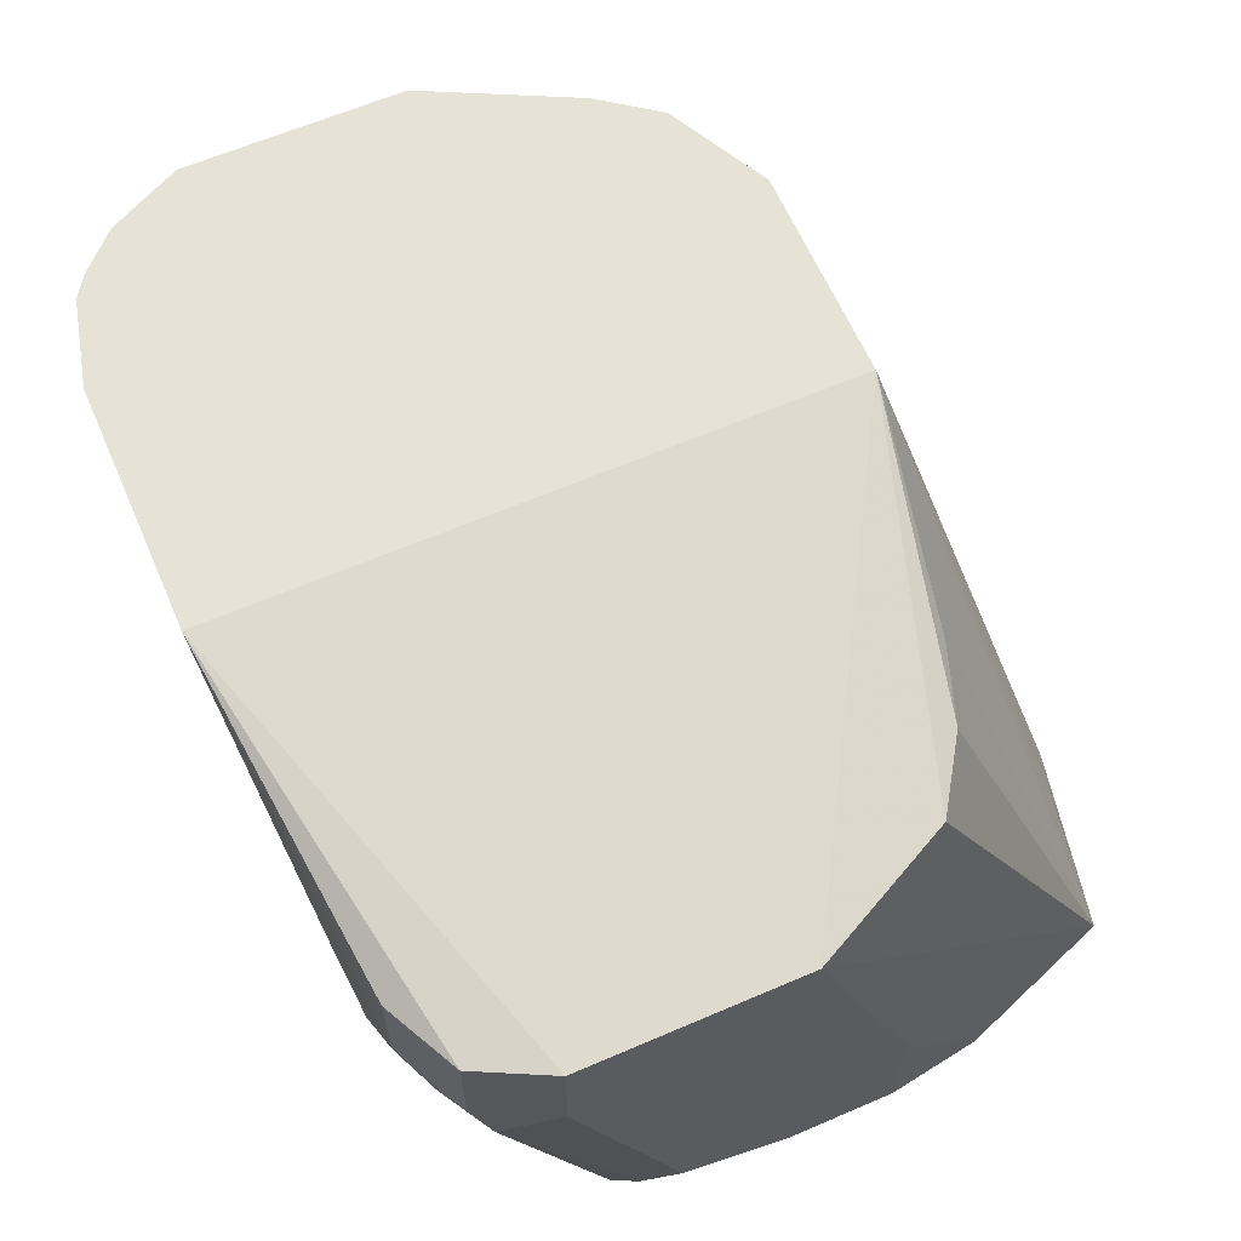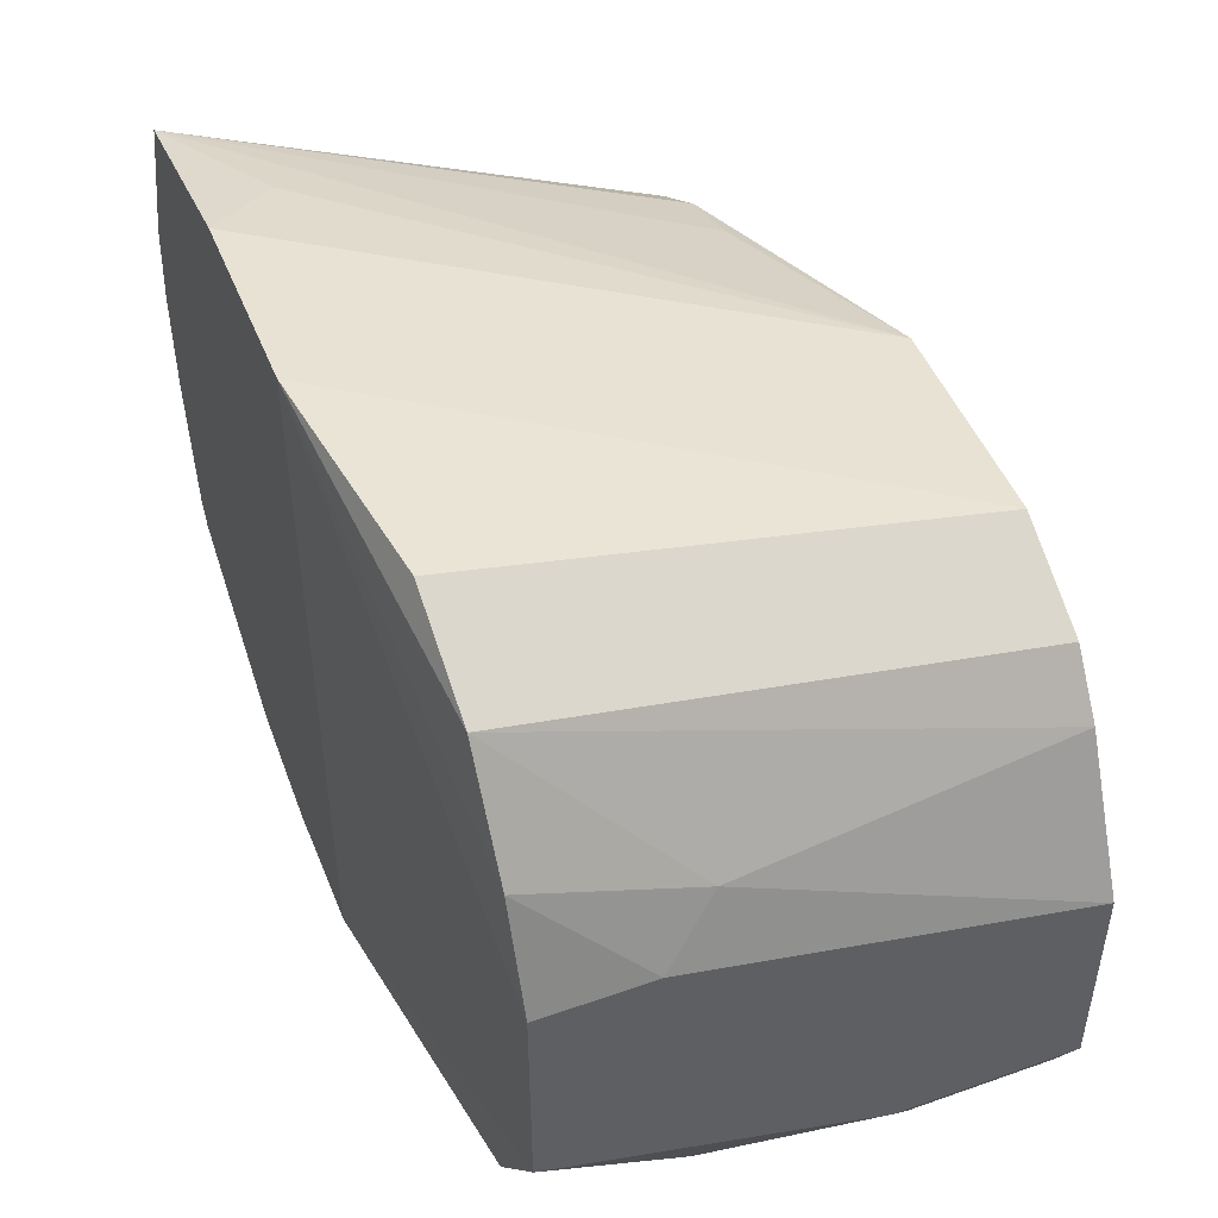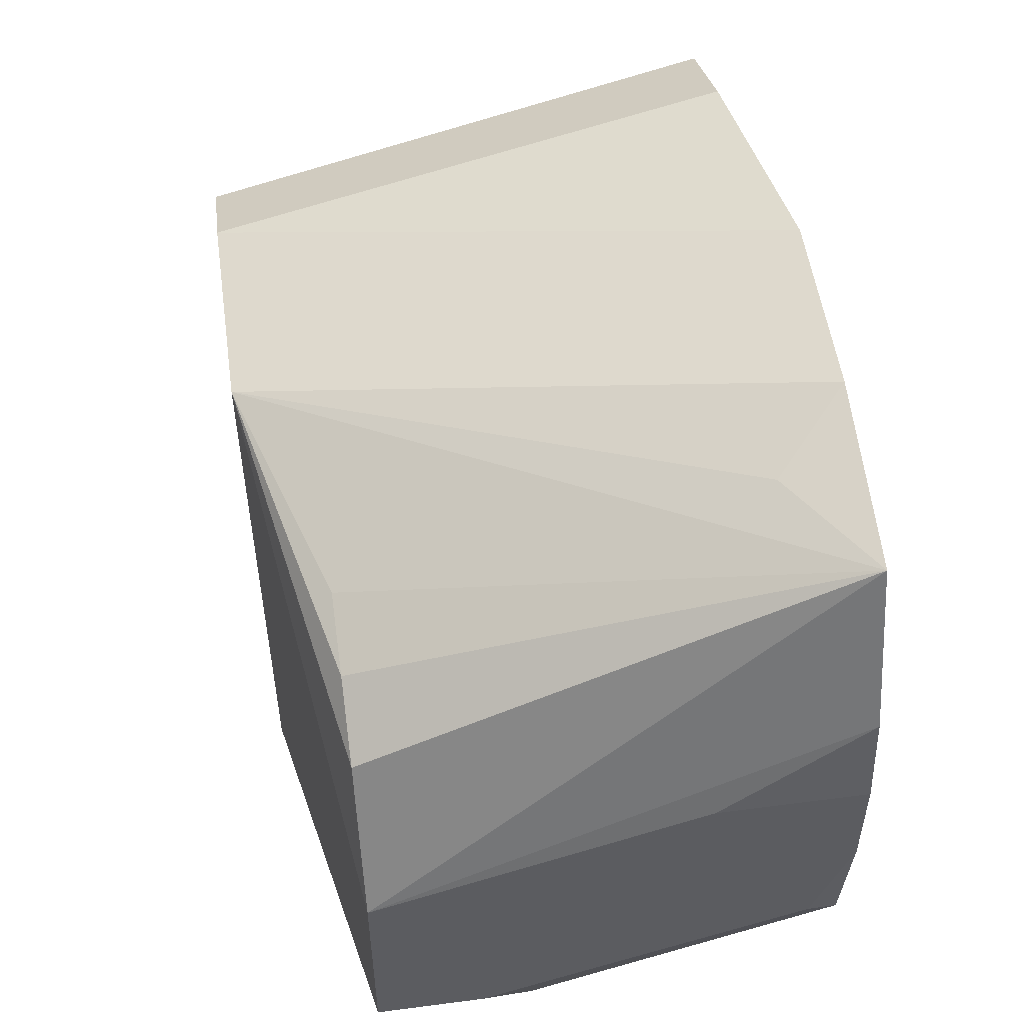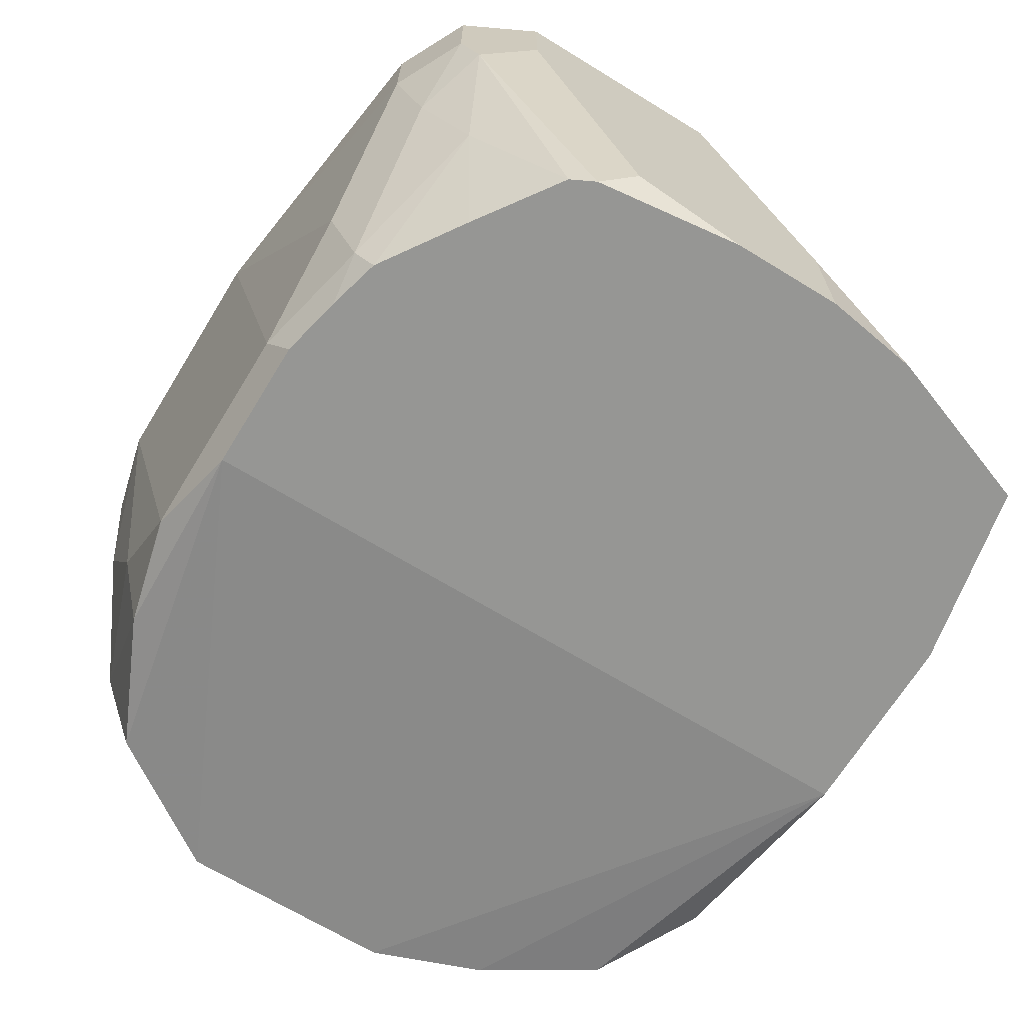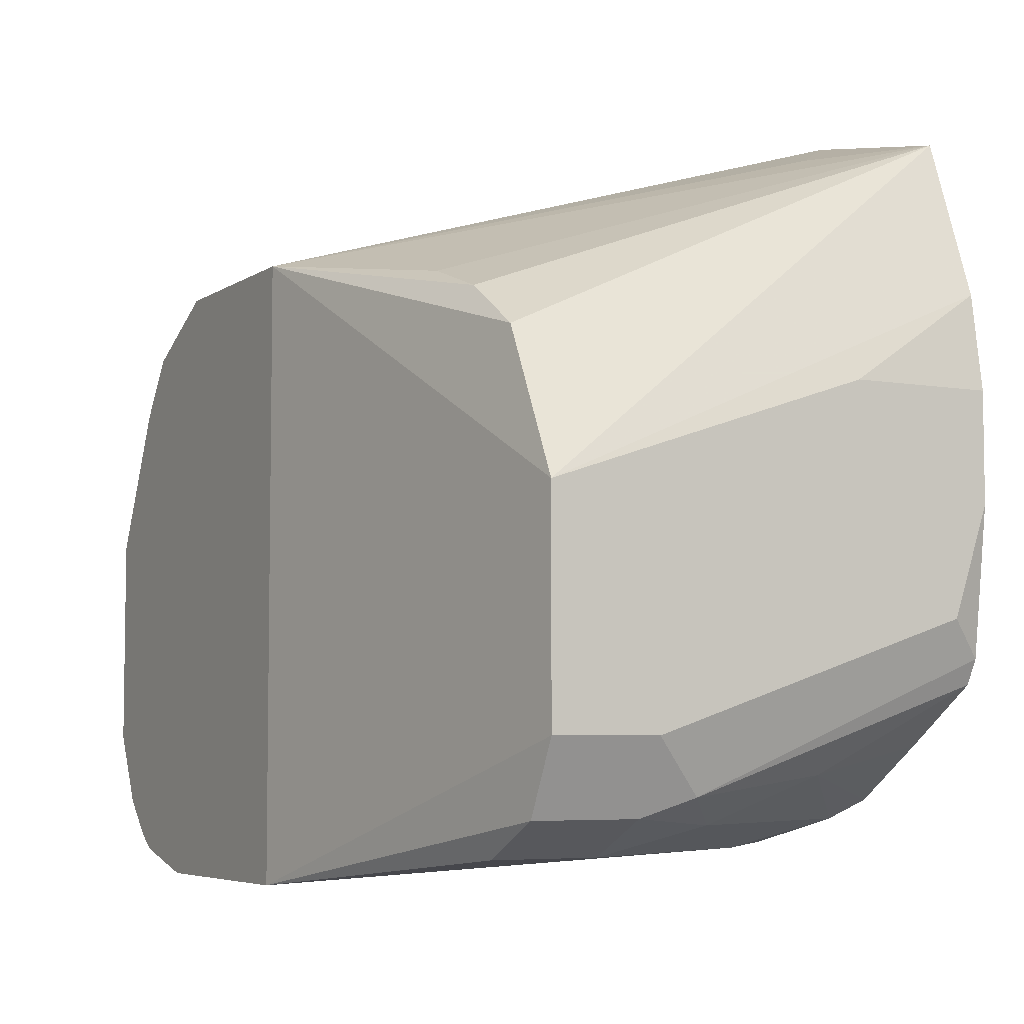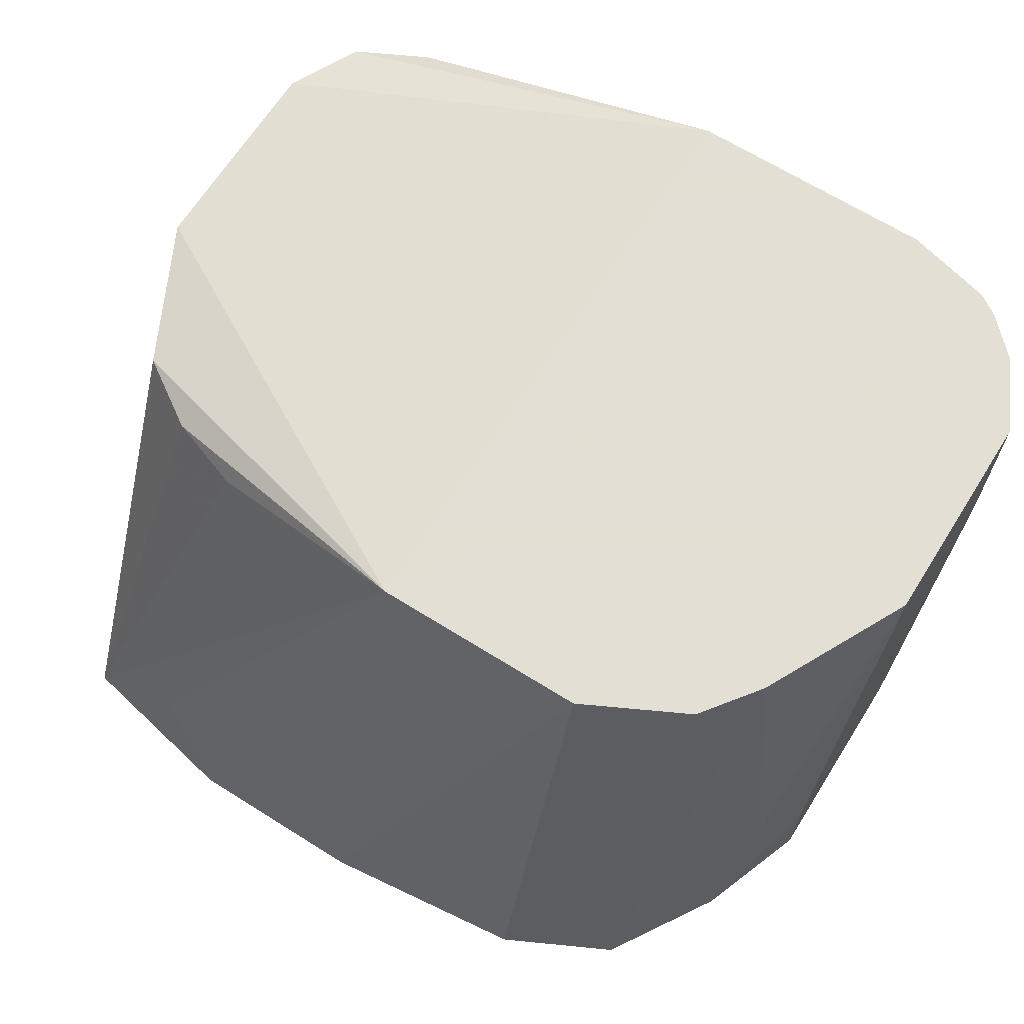
<metadata>
{"format":"obj","ext":"obj","renderer":"f3d","projection":"perspective","resolution":1024,"background":"white","views":[{"elev":63.1,"azim":66.5,"up":"+Z"},{"elev":48.5,"azim":-111.5,"up":"+Y"},{"elev":53.1,"azim":82.0,"up":"+Y"},{"elev":-67.7,"azim":58.5,"up":"+Z"},{"elev":-5.6,"azim":61.5,"up":"+Y"},{"elev":66.3,"azim":-147.8,"up":"+Z"}]}
</metadata>
<code>
v -0.1388 -0.2777 -0.4513
v -0.1273 -0.3008 -0.4397
v -0.1388 -0.2777 -0.3933
v -0.1273 -0.3008 -0.3933
v -0.1088 -0.3171 -0.3933
v -0.1156 -0.3125 -0.3933
v -0.1041 -0.3124 -0.4513
v -0.1215 -0.295 -0.5033
v -0.06944 -0.3124 -0.5207
v -0.06972 -0.3036 -0.5557
v -0.03472 -0.3124 -0.5554
v -0.03458 -0.3123 -0.5557
v -0.001557 -0.3066 -0.567
v -0.111 -0.2846 -0.5557
v -0.1388 -0.243 -0.5554
v -0.1388 -0.1736 -0.5557
v -0.1388 -0.2429 -0.5557
v -0.001557 -0.08096 -0.567
v 0.07666 -0.2979 -0.567
v 0.04051 -0.3066 -0.567
v 0.03471 -0.3124 -0.5554
v 0.06002 -0.3023 -0.567
v 0.07376 -0.3037 -0.5554
v 0.1157 -0.2893 -0.5207
v 0.1085 -0.3037 -0.486
v 0.1041 -0.3124 -0.4513
v 0.06942 -0.3124 -0.5207
v -0.001557 -0.3242 -0.3933
v -0.08087 -0.3242 -0.3933
v -0.001557 -0.1271 -0.3933
v 0.1388 -0.2083 -0.4168
v 0.1388 -0.2777 -0.4168
v 0.1388 -0.2777 -0.4513
v 0.1273 -0.3008 -0.4168
v 0.1041 -0.3124 -0.4168
v 0.1273 -0.3008 -0.4513
v 0.1302 -0.295 -0.4686
v 0.1292 -0.2623 -0.567
v 0.1027 -0.2806 -0.567
v 0.133 -0.2546 -0.567
v 0.1388 -0.243 -0.5554
v 0.1388 -0.1736 -0.567
v 0.1388 -0.2083 -0.567
v 0.1157 -0.09256 -0.567
v 0.1342 -0.1435 -0.567
v 0.1388 -0.1736 -0.5207
v 0.1157 -0.162 -0.4168
v 0.09334 -0.1473 -0.4168
v 0.06942 -0.1389 -0.4168
v 0.08099 -0.09259 -0.5438
v 0.05784 -0.08096 -0.567
v -0.06944 -0.1271 -0.3933
v -0.06972 -0.08666 -0.5557
v -0.1043 -0.1039 -0.5557
v -0.1259 -0.1386 -0.5557
v -0.1302 -0.1562 -0.5033
v -0.1157 -0.162 -0.3933
v -0.1388 -0.2083 -0.3933
v -0.1388 -0.1736 -0.5207
v -0.1021 -0.1436 -0.3933
f 50 30 44
f 48 47 44
f 49 48 44
f 49 44 30
f 46 31 42
f 48 30 47
f 47 30 31
f 47 31 44
f 45 44 31
f 46 45 31
f 50 51 30
f 49 30 48
f 42 40 44
f 45 42 44
f 43 41 40
f 43 40 42
f 43 42 41
f 41 33 40
f 33 37 40
f 38 40 37
f 38 19 40
f 39 24 19
f 39 19 38
f 50 44 51
f 39 38 24
f 46 42 45
f 41 42 33
f 3 5 58
f 18 52 30
f 24 38 37
f 26 28 27
f 26 35 28
f 33 42 31
f 40 19 44
f 18 44 19
f 55 18 16
f 30 52 5
f 54 60 52
f 57 60 54
f 57 58 60
f 60 58 52
f 51 44 18
f 58 5 52
f 1 58 16
f 59 16 58
f 59 55 16
f 56 55 59
f 56 59 58
f 56 58 57
f 56 57 54
f 56 54 55
f 55 54 18
f 53 18 54
f 53 54 52
f 53 52 18
f 3 58 1
f 24 37 25
f 51 18 30
f 36 25 37
f 20 13 19
f 13 18 19
f 13 16 18
f 17 16 13
f 17 13 14
f 17 14 15
f 17 15 16
f 15 1 16
f 8 2 1
f 8 1 15
f 8 15 14
f 10 8 14
f 20 21 13
f 10 13 12
f 10 11 9
f 10 9 8
f 8 9 7
f 8 7 2
f 2 7 5
f 6 4 2
f 6 2 5
f 6 5 4
f 4 5 3
f 4 3 2
f 2 3 1
f 36 26 25
f 10 12 11
f 22 21 20
f 10 14 13
f 22 19 23
f 36 37 33
f 22 23 21
f 36 33 34
f 36 34 26
f 26 34 35
f 34 28 35
f 32 28 34
f 32 34 33
f 32 31 28
f 28 31 30
f 28 30 5
f 29 28 5
f 7 29 5
f 32 33 31
f 23 26 27
f 9 11 29
f 21 12 13
f 21 11 12
f 21 29 11
f 21 28 29
f 21 27 28
f 23 27 21
f 23 25 26
f 23 24 25
f 9 29 7
f 23 19 24
f 22 20 19

</code>
